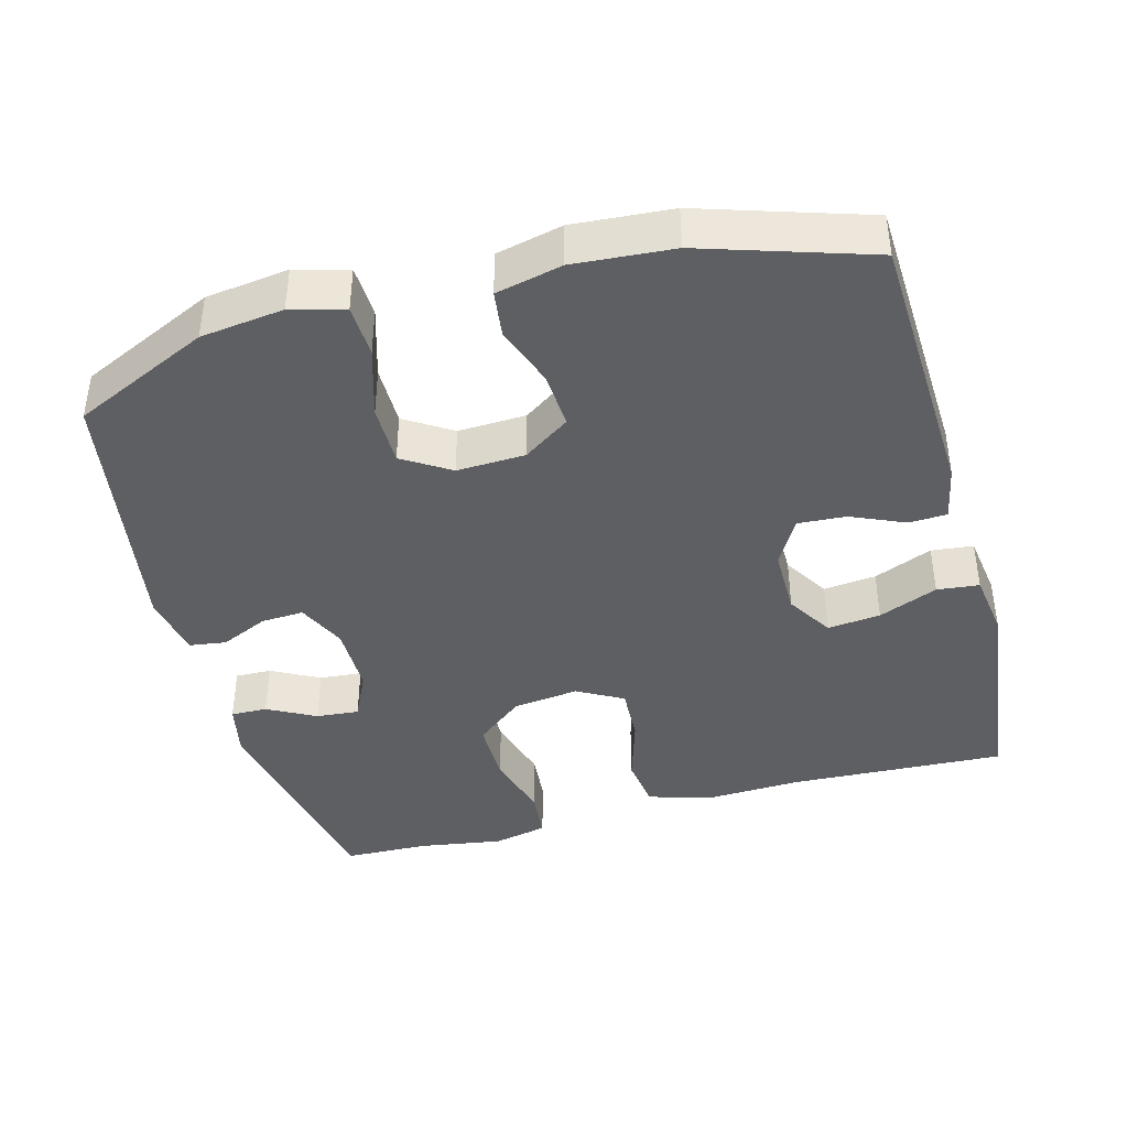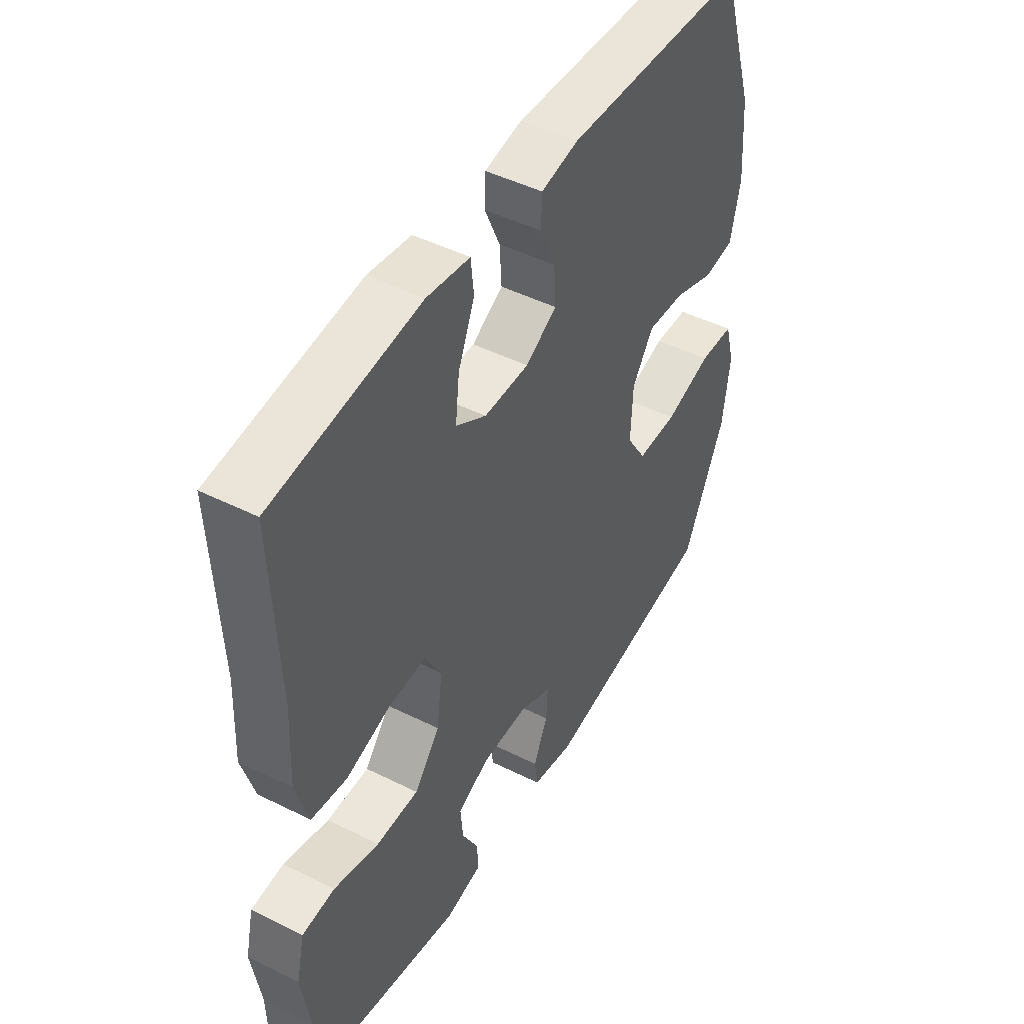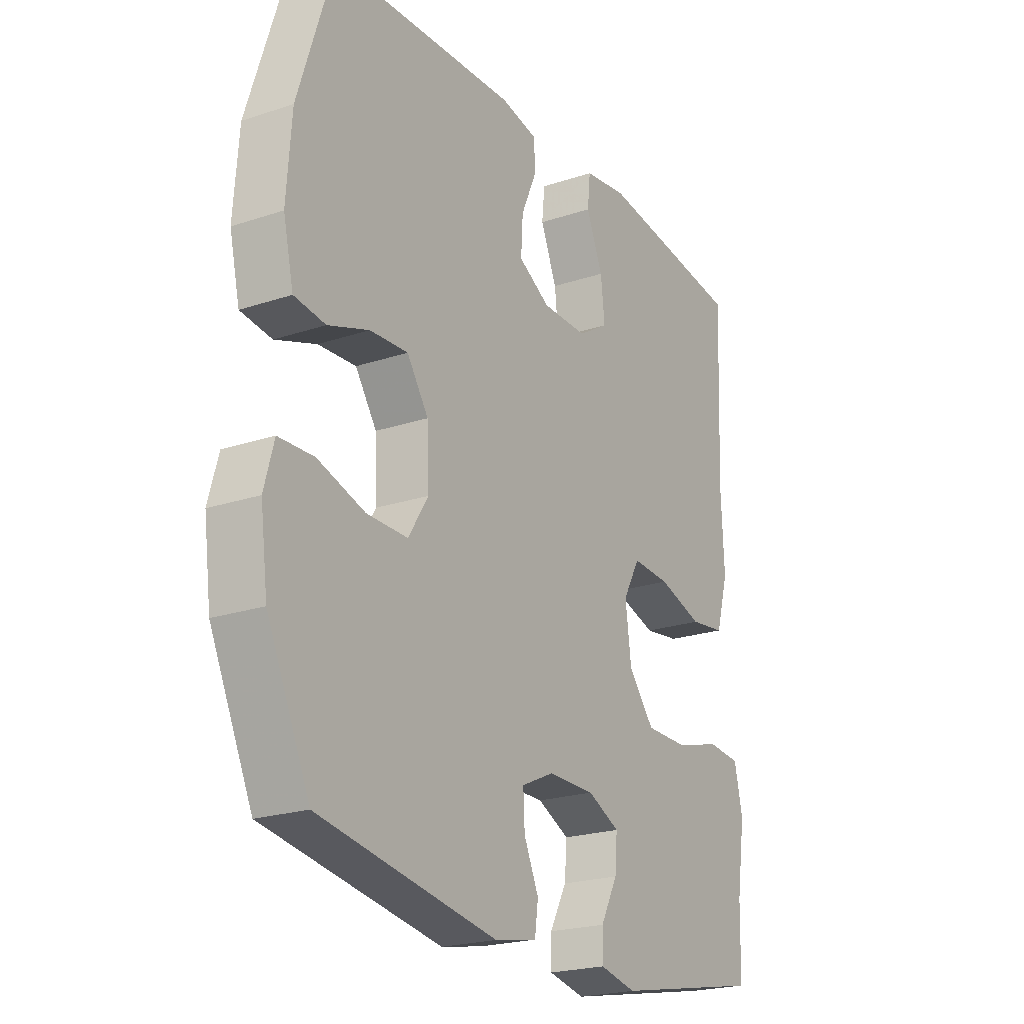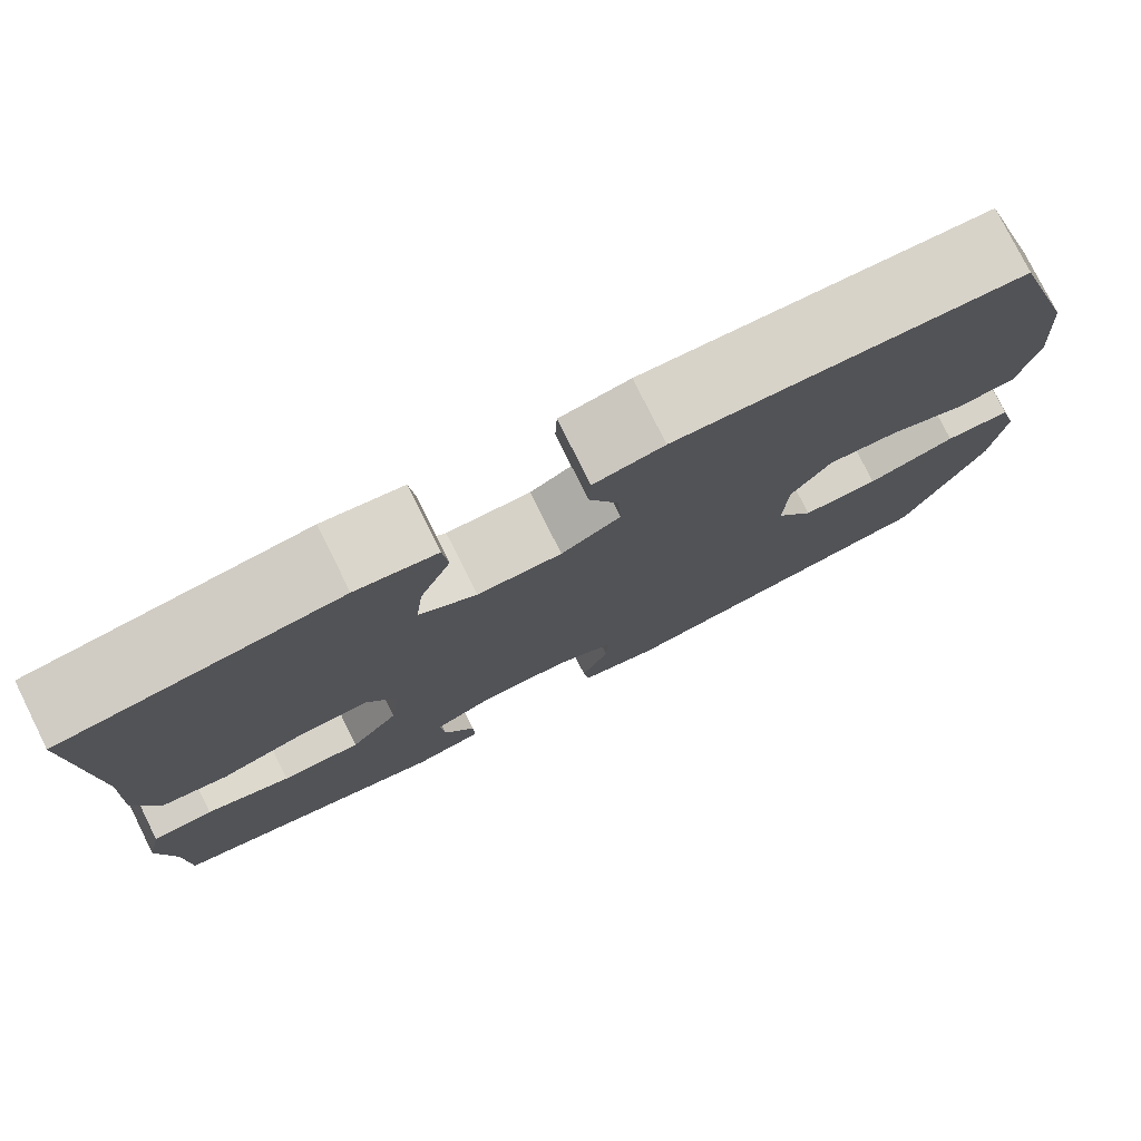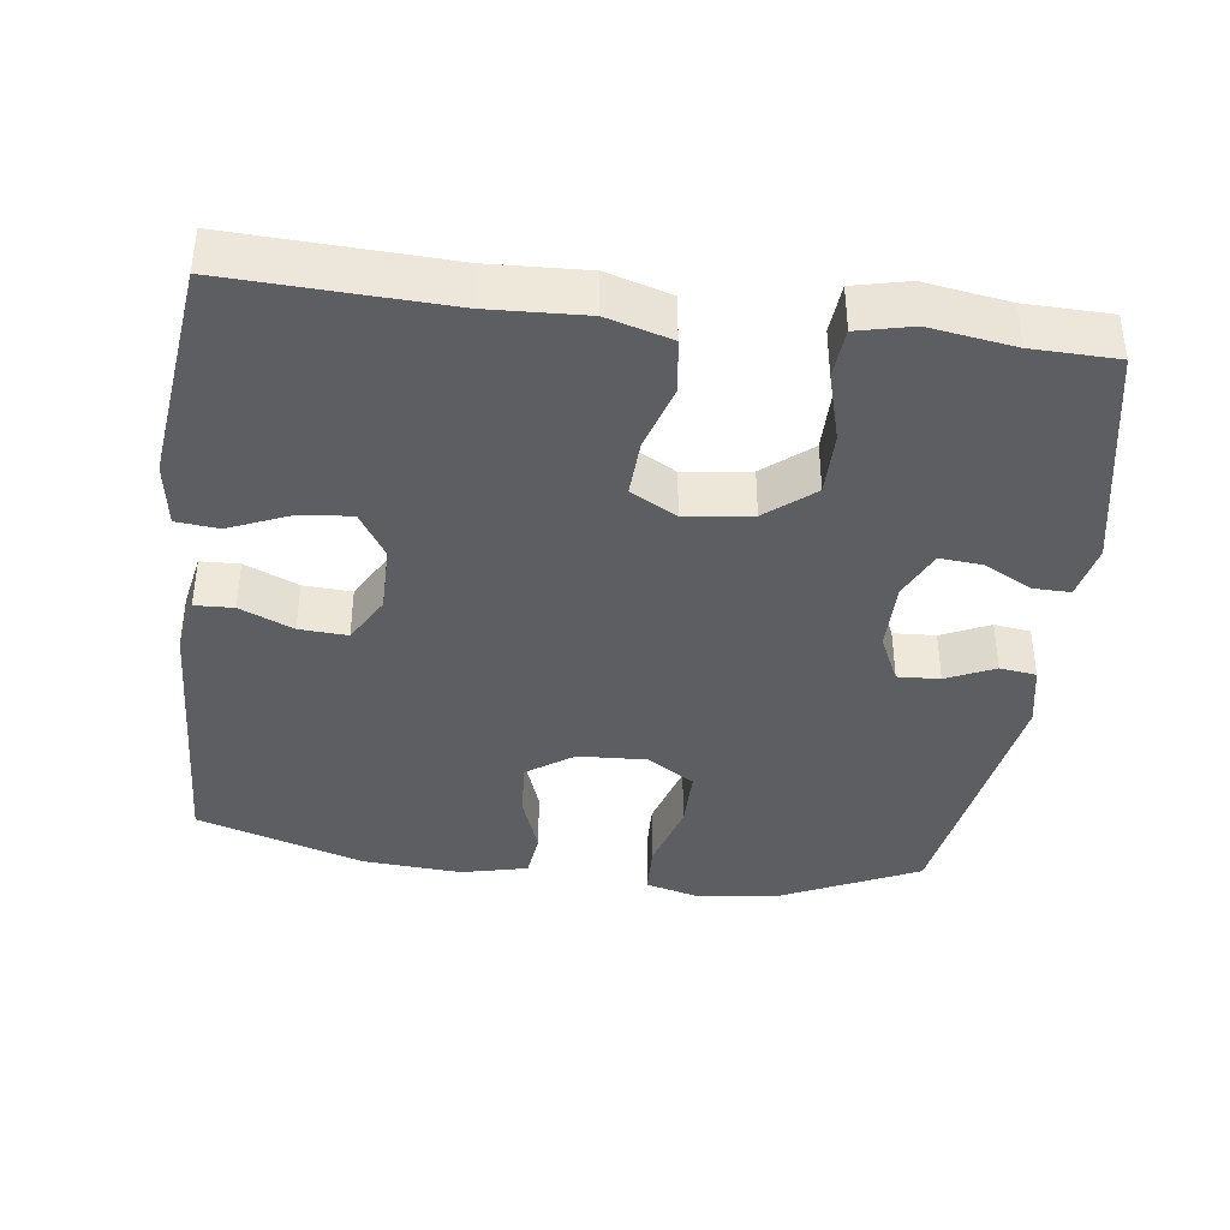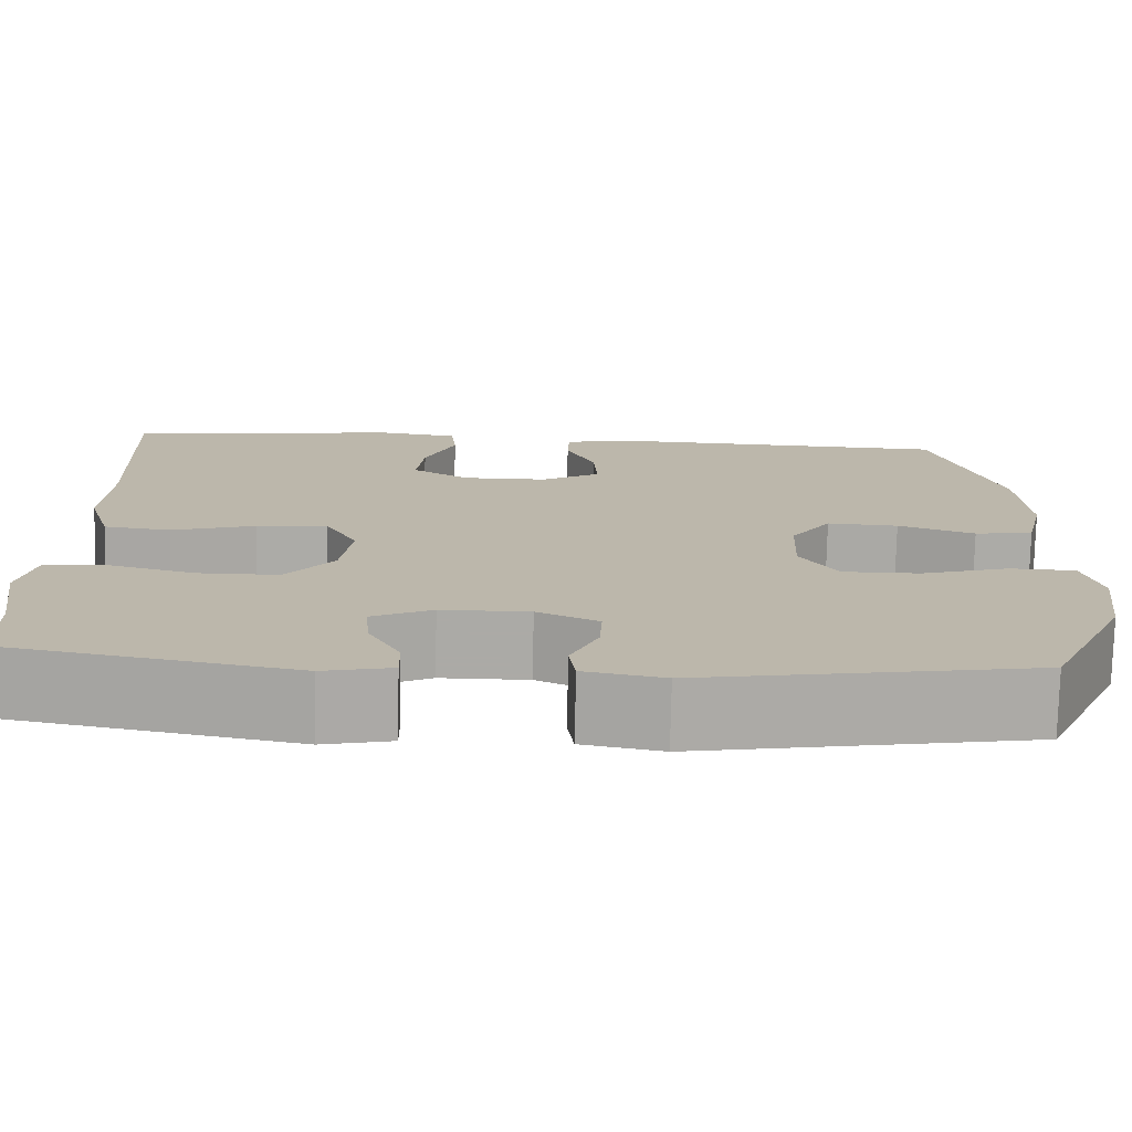
<metadata>
{"format":"obj","ext":"obj","renderer":"f3d","projection":"perspective","resolution":1024,"background":"white","views":[{"elev":-41.1,"azim":-74.9,"up":"+Y"},{"elev":46.8,"azim":119.6,"up":"+Z"},{"elev":-22.2,"azim":-59.9,"up":"+Z"},{"elev":78.0,"azim":153.5,"up":"+Z"},{"elev":-39.4,"azim":82.8,"up":"+Y"},{"elev":-75.9,"azim":178.8,"up":"+Z"}]}
</metadata>
<code>
v -0.5 0.07 -0.5
v -0.587 0.07 -0.313
v -0.602 0.07 -0.199
v -0.582 0.07 -0.126
v -0.51 0.07 -0.123
v -0.413 0.07 -0.152
v -0.329 0.07 -0.152
v -0.288 0.07 -0.087
v -0.292 0.07 0.007
v -0.336 0.07 0.071
v -0.414 0.07 0.066
v -0.498 0.07 0.036
v -0.562 0.07 0.044
v -0.583 0.07 0.135
v -0.573 0.07 0.271
v -0.5 0.07 0.5
v -0.121 0.07 0.517
v -0.044 0.07 0.502
v -0.042 0.07 0.449
v -0.074 0.07 0.376
v -0.078 0.07 0.31
v -0.013 0.07 0.273
v 0.08 0.07 0.273
v 0.143 0.07 0.312
v 0.135 0.07 0.385
v 0.101 0.07 0.466
v 0.107 0.07 0.524
v 0.196 0.07 0.537
v 0.5 0.07 0.5
v 0.487 0.07 0.204
v 0.493 0.07 0.072
v 0.467 0.07 -0.016
v 0.394 0.07 -0.026
v 0.302 0.07 0.002
v 0.224 0.07 0.006
v 0.189 0.07 -0.057
v 0.201 0.07 -0.148
v 0.254 0.07 -0.213
v 0.342 0.07 -0.213
v 0.436 0.07 -0.187
v 0.504 0.07 -0.193
v 0.521 0.07 -0.268
v 0.503 0.07 -0.384
v 0.5 0.07 -0.5
v 0.188 0.07 -0.561
v 0.113 0.07 -0.545
v 0.114 0.07 -0.495
v 0.149 0.07 -0.429
v 0.154 0.07 -0.37
v 0.088 0.07 -0.339
v -0.008 0.07 -0.339
v -0.075 0.07 -0.37
v -0.072 0.07 -0.428
v -0.042 0.07 -0.494
v -0.049 0.07 -0.544
v -0.136 0.07 -0.561
v -0.5 0 -0.5
v -0.587 0 -0.313
v -0.602 0 -0.199
v -0.582 0 -0.126
v -0.51 0 -0.123
v -0.413 0 -0.152
v -0.329 0 -0.152
v -0.288 0 -0.087
v -0.292 0 0.007
v -0.336 0 0.071
v -0.414 0 0.066
v -0.498 0 0.036
v -0.562 0 0.044
v -0.583 0 0.135
v -0.573 0 0.271
v -0.5 0 0.5
v -0.121 0 0.517
v -0.044 0 0.502
v -0.042 0 0.449
v -0.074 0 0.376
v -0.078 0 0.31
v -0.013 0 0.273
v 0.08 0 0.273
v 0.143 0 0.312
v 0.135 0 0.385
v 0.101 0 0.466
v 0.107 0 0.524
v 0.196 0 0.537
v 0.5 0 0.5
v 0.487 0 0.204
v 0.493 0 0.072
v 0.467 0 -0.016
v 0.394 0 -0.026
v 0.302 0 0.002
v 0.224 0 0.006
v 0.189 0 -0.057
v 0.201 0 -0.148
v 0.254 0 -0.213
v 0.342 0 -0.213
v 0.436 0 -0.187
v 0.504 0 -0.193
v 0.521 0 -0.268
v 0.503 0 -0.384
v 0.5 0 -0.5
v 0.188 0 -0.561
v 0.113 0 -0.545
v 0.114 0 -0.495
v 0.149 0 -0.429
v 0.154 0 -0.37
v 0.088 0 -0.339
v -0.008 0 -0.339
v -0.075 0 -0.37
v -0.072 0 -0.428
v -0.042 0 -0.494
v -0.049 0 -0.544
v -0.136 0 -0.561
f 53 54 55 56
f 52 53 56 1
f 51 52 1 2
f 50 51 2 3
f 45 46 47 48
f 43 44 45 48
f 43 48 49
f 42 43 49 50
f 39 40 41 42
f 38 39 42 50
f 31 32 33 34
f 30 31 34 35
f 29 30 35
f 28 29 35
f 25 26 27 28
f 24 25 28 35
f 23 24 35 36
f 17 18 19 20
f 17 20 21
f 16 17 21
f 15 16 21 22
f 11 12 13 14
f 10 11 14 15
f 3 4 5 6
f 3 6 7
f 37 38 50 3
f 10 15 22 23
f 9 10 23 36
f 8 9 36 37
f 37 3 7
f 7 8 37
f 112 111 110 109
f 57 112 109 108
f 58 57 108 107
f 59 58 107 106
f 104 103 102 101
f 104 101 100 99
f 105 104 99
f 106 105 99 98
f 98 97 96 95
f 106 98 95 94
f 90 89 88 87
f 91 90 87 86
f 91 86 85
f 91 85 84
f 84 83 82 81
f 91 84 81 80
f 92 91 80 79
f 76 75 74 73
f 77 76 73
f 77 73 72
f 78 77 72 71
f 70 69 68 67
f 71 70 67 66
f 62 61 60 59
f 63 62 59
f 59 106 94 93
f 79 78 71 66
f 92 79 66 65
f 93 92 65 64
f 63 59 93
f 93 64 63
f 1 57 58 2
f 2 58 59 3
f 3 59 60 4
f 4 60 61 5
f 5 61 62 6
f 6 62 63 7
f 7 63 64 8
f 8 64 65 9
f 9 65 66 10
f 10 66 67 11
f 11 67 68 12
f 12 68 69 13
f 13 69 70 14
f 14 70 71 15
f 15 71 72 16
f 16 72 73 17
f 17 73 74 18
f 18 74 75 19
f 19 75 76 20
f 20 76 77 21
f 21 77 78 22
f 22 78 79 23
f 23 79 80 24
f 24 80 81 25
f 25 81 82 26
f 26 82 83 27
f 27 83 84 28
f 28 84 85 29
f 29 85 86 30
f 30 86 87 31
f 31 87 88 32
f 32 88 89 33
f 33 89 90 34
f 34 90 91 35
f 35 91 92 36
f 36 92 93 37
f 37 93 94 38
f 38 94 95 39
f 39 95 96 40
f 40 96 97 41
f 41 97 98 42
f 42 98 99 43
f 43 99 100 44
f 44 100 101 45
f 45 101 102 46
f 46 102 103 47
f 47 103 104 48
f 48 104 105 49
f 49 105 106 50
f 50 106 107 51
f 51 107 108 52
f 52 108 109 53
f 53 109 110 54
f 54 110 111 55
f 55 111 112 56
f 56 112 57 1

</code>
